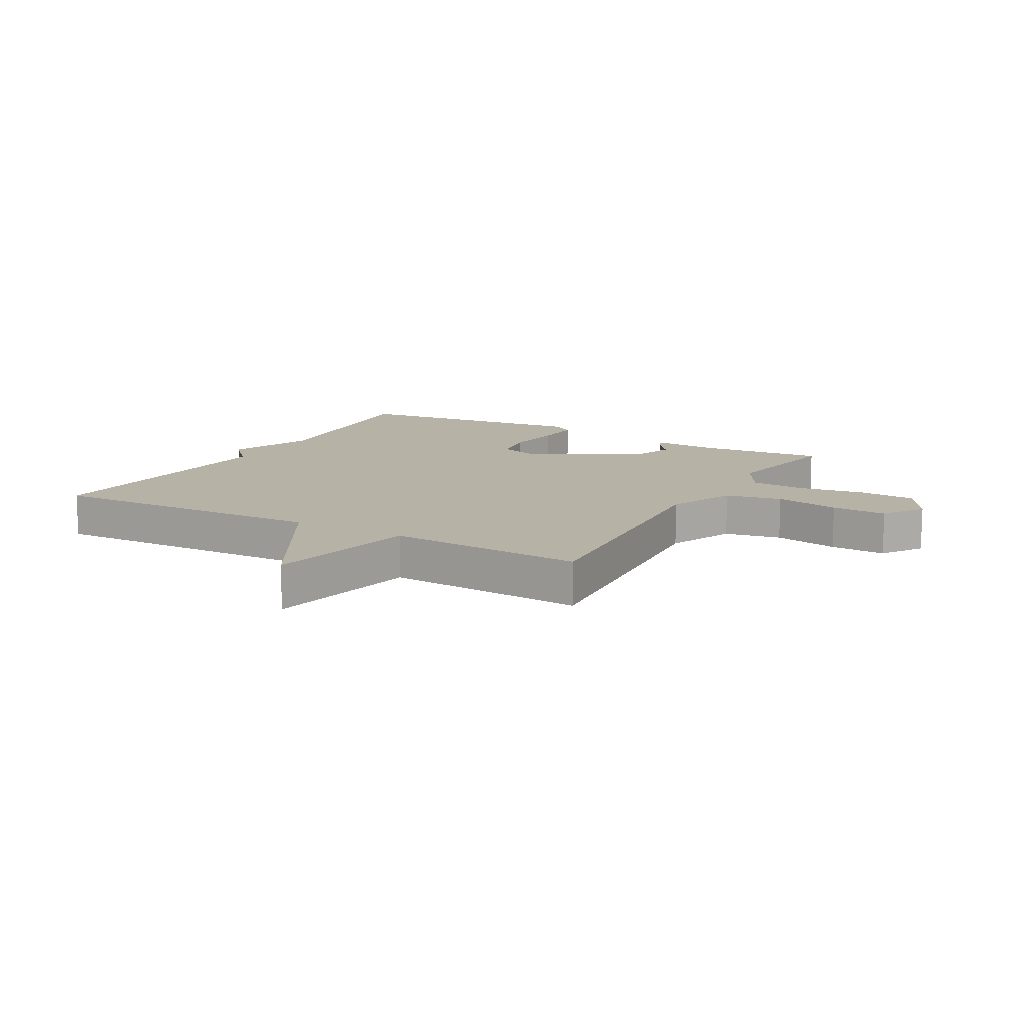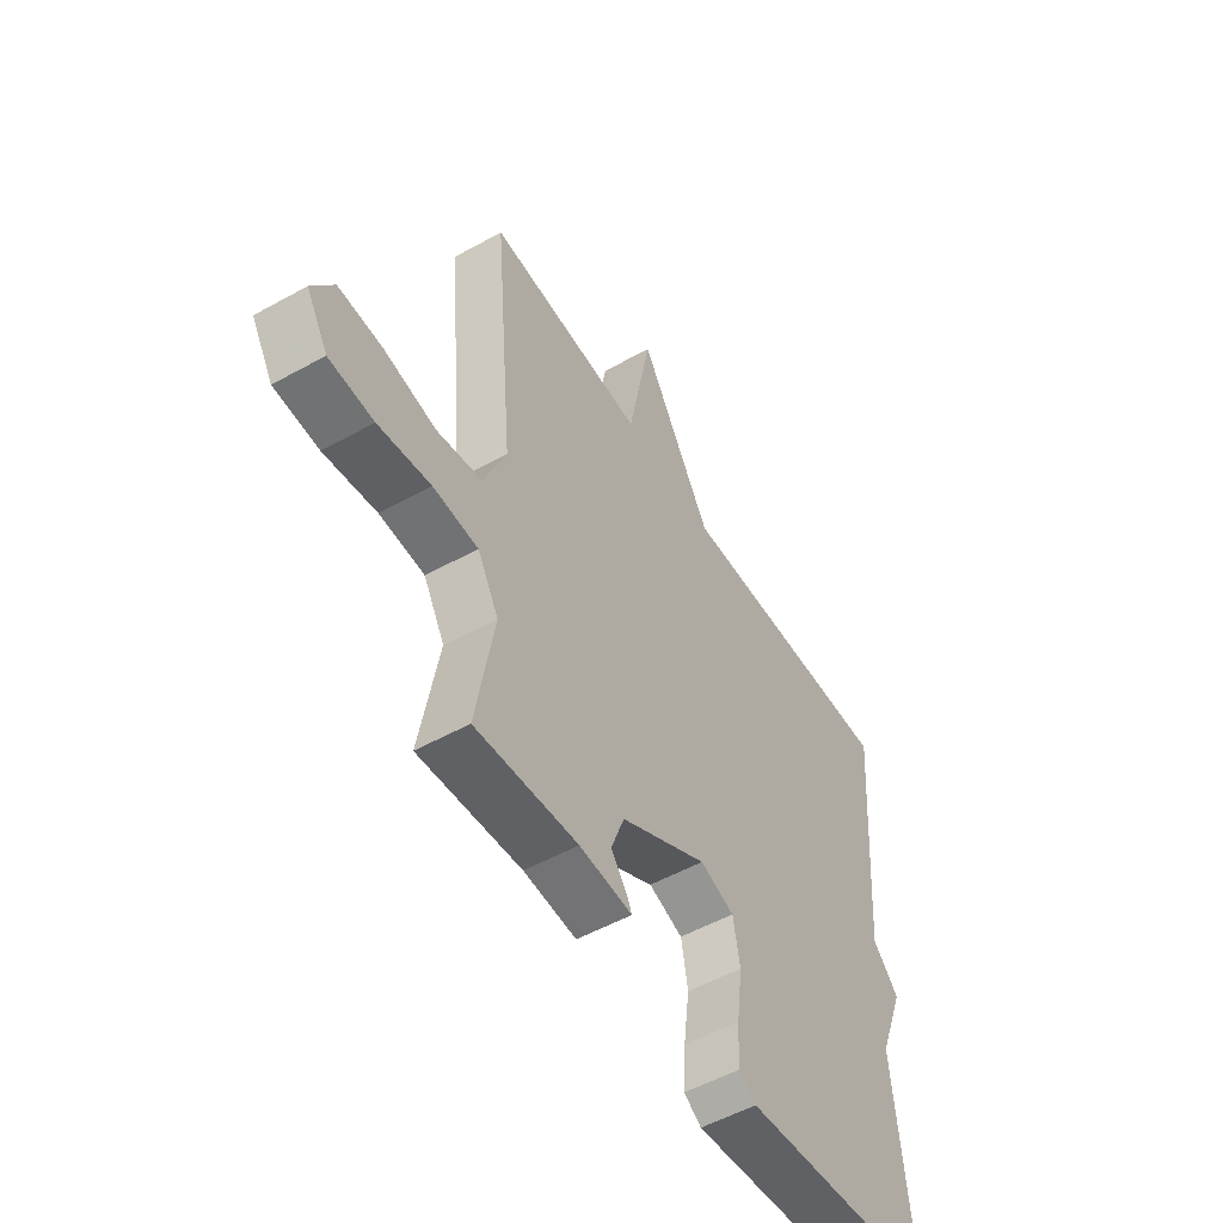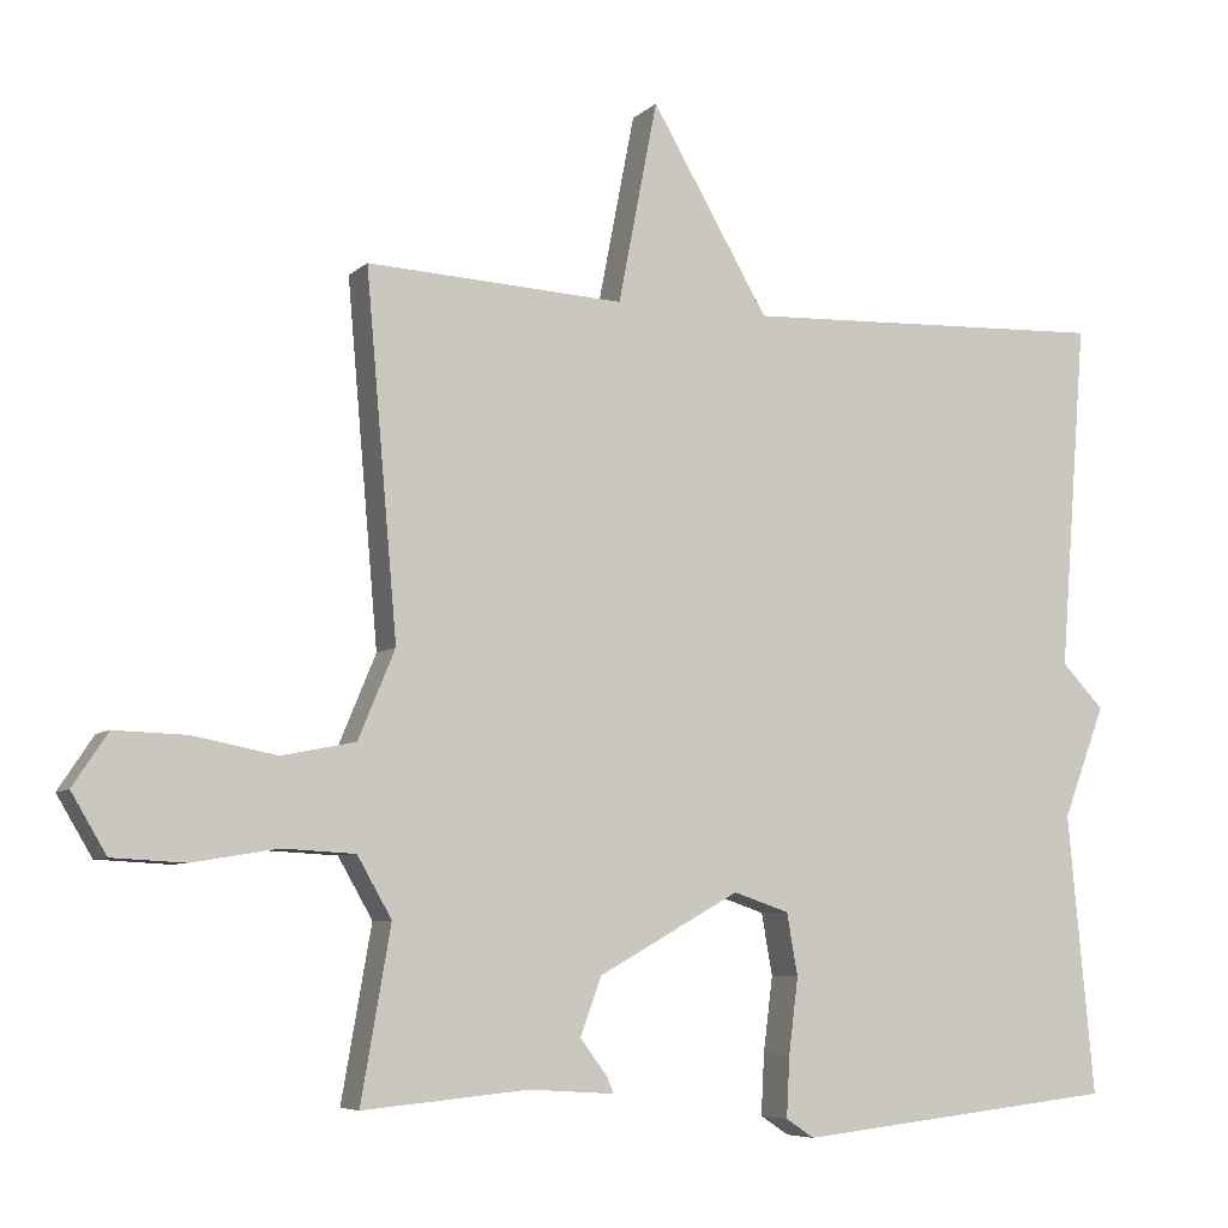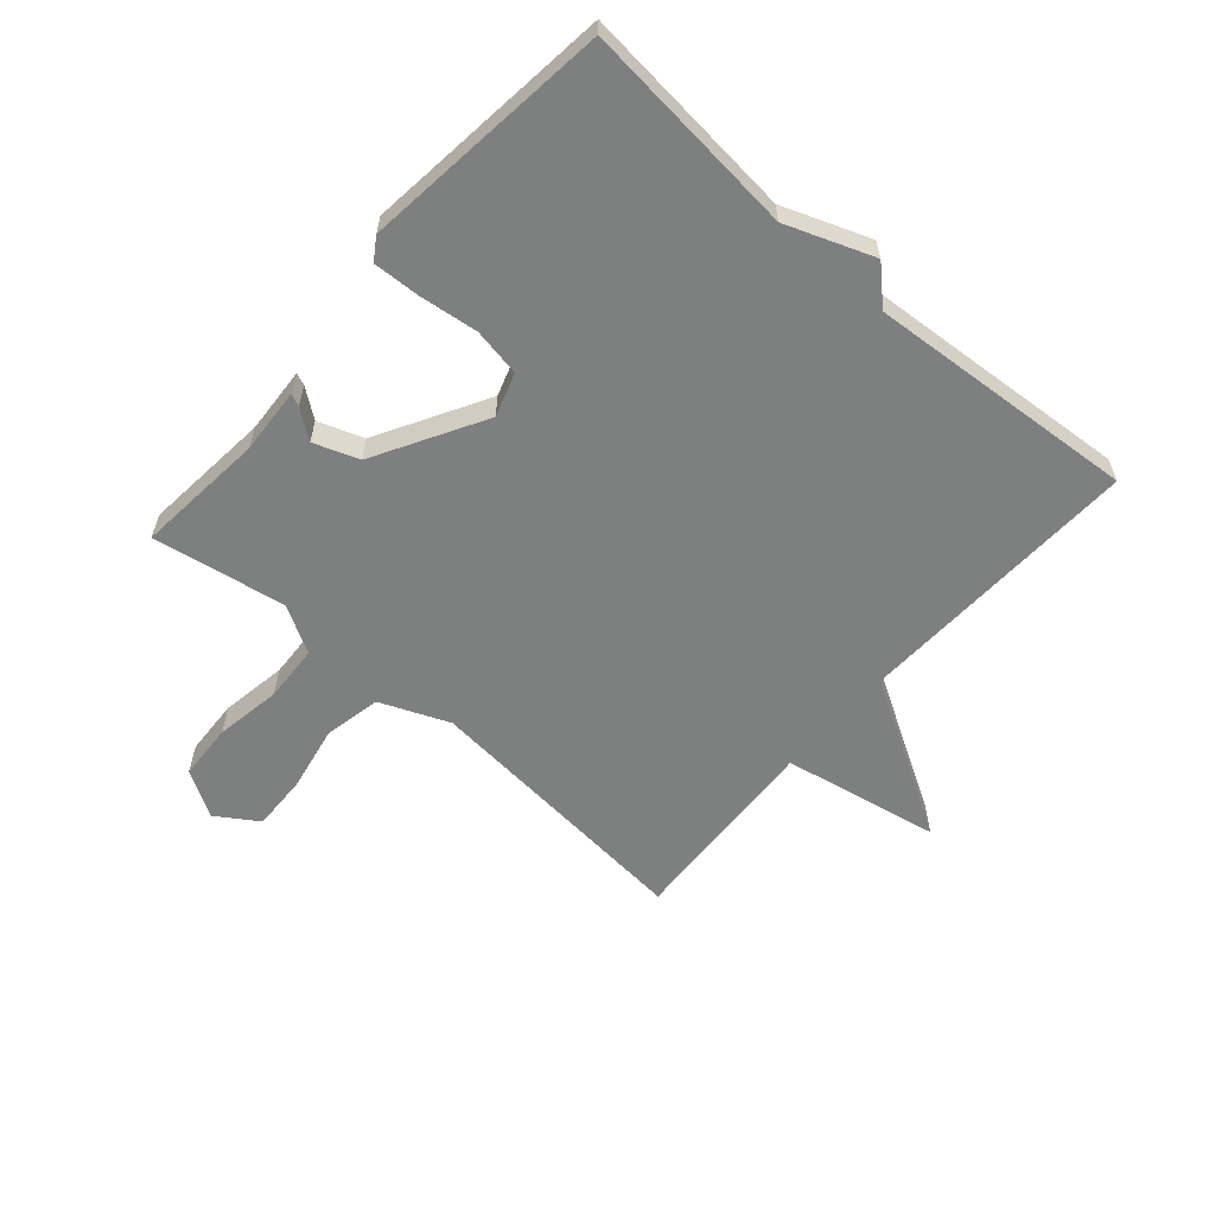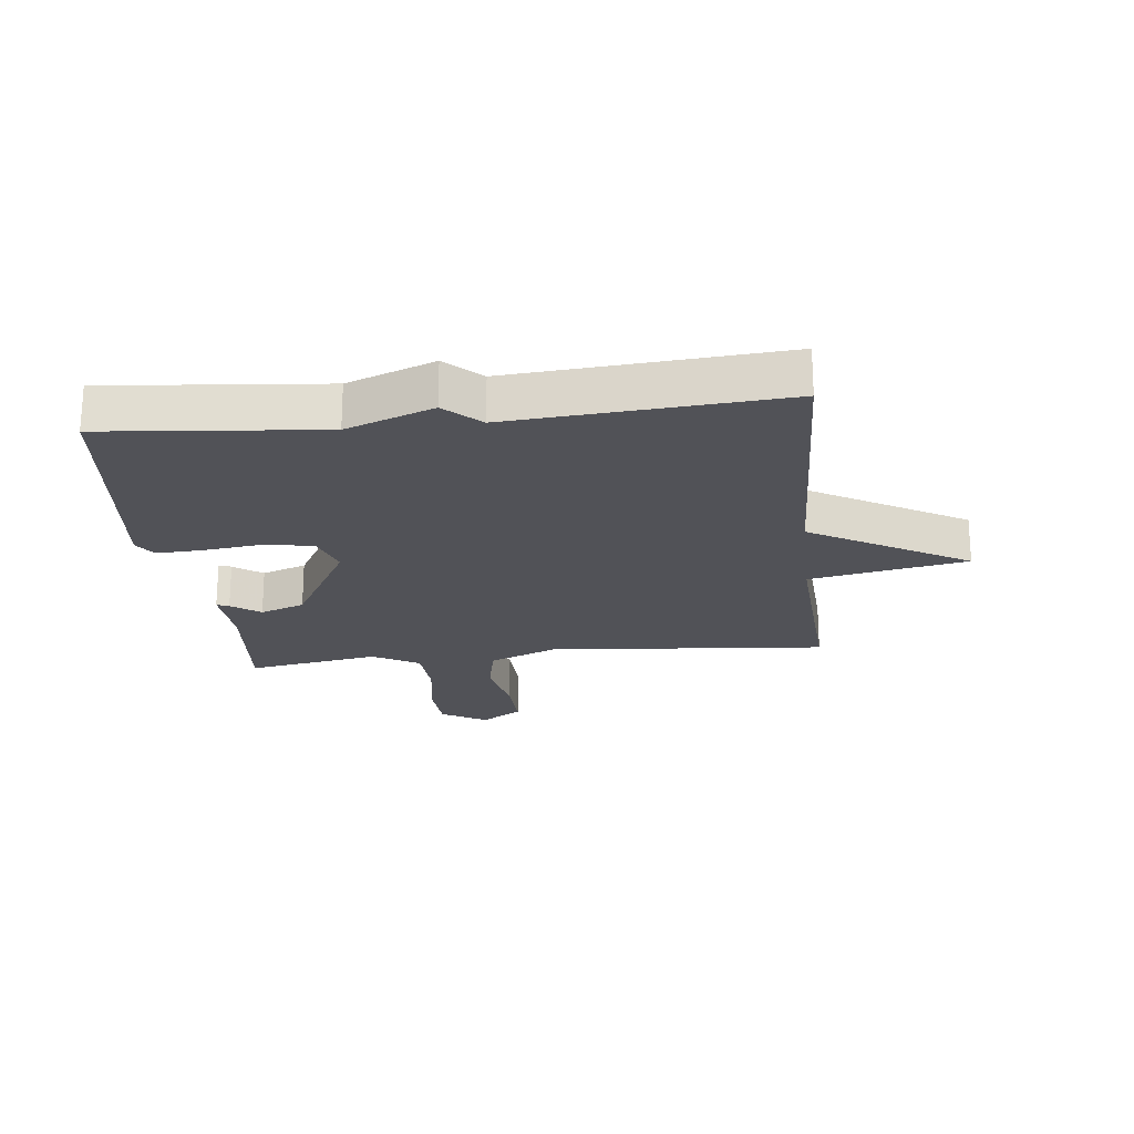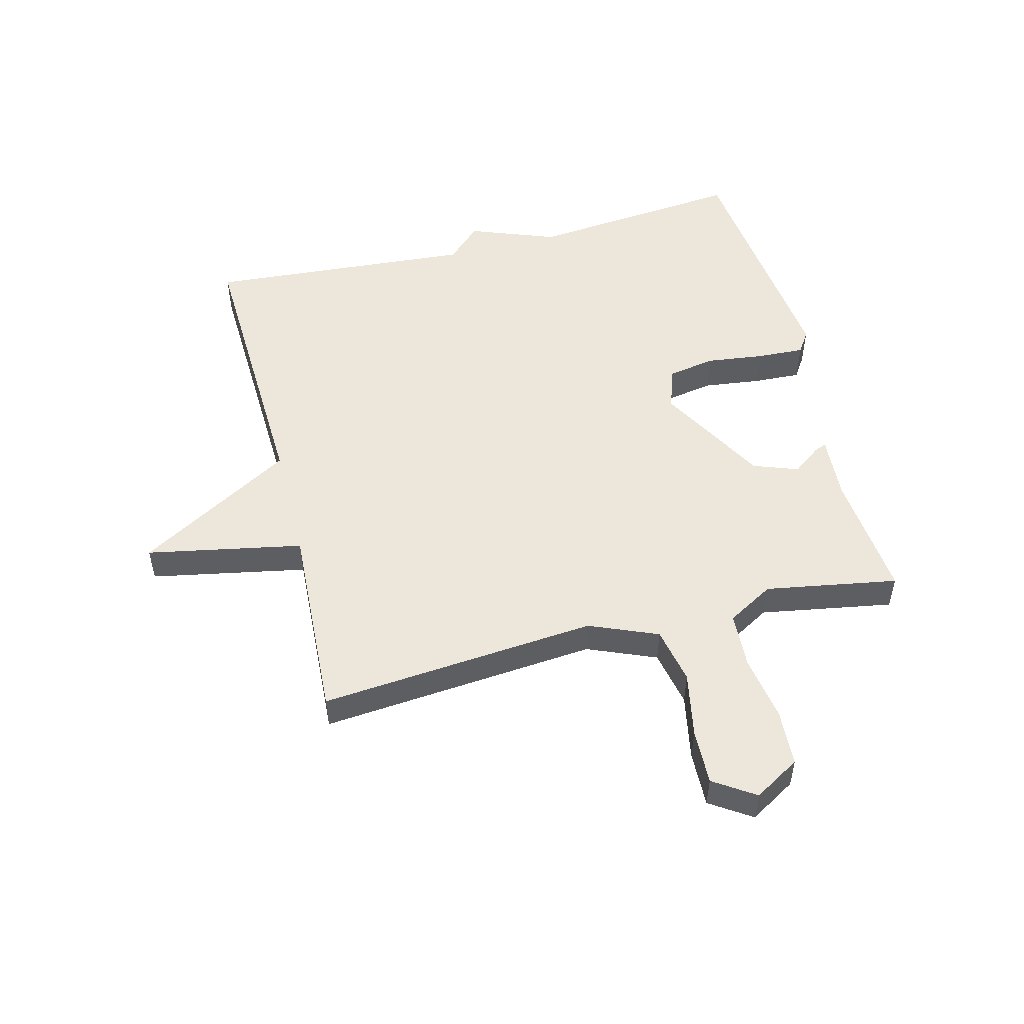
<metadata>
{"format":"obj","ext":"obj","renderer":"f3d","projection":"perspective","resolution":1024,"background":"white","views":[{"elev":12.4,"azim":29.6,"up":"+Y"},{"elev":-53.0,"azim":120.8,"up":"+Z"},{"elev":-6.5,"azim":156.3,"up":"+Z"},{"elev":-59.6,"azim":-131.2,"up":"+Y"},{"elev":-21.6,"azim":-83.6,"up":"+Y"},{"elev":51.7,"azim":75.7,"up":"+Y"}]}
</metadata>
<code>
v 0.5 0.07 0.5
v 0.46 0.07 0.04
v 0.507 0.07 -0.073
v 0.601 0.07 -0.092
v 0.709 0.07 -0.071
v 0.801 0.07 -0.068
v 0.846 0.07 -0.136
v 0.801 0.07 -0.212
v 0.708 0.07 -0.217
v 0.599 0.07 -0.199
v 0.506 0.07 -0.204
v 0.462 0.07 -0.281
v 0.5 0.07 -0.5
v 0.288 0.07 -0.48
v 0.179 0.07 -0.487
v 0.187 0.07 -0.467
v 0.222 0.07 -0.42
v 0.195 0.07 -0.346
v 0.015 0.07 -0.245
v -0.056 0.07 -0.269
v -0.07 0.07 -0.348
v -0.058 0.07 -0.444
v -0.054 0.07 -0.522
v -0.09 0.07 -0.546
v -0.5 0.07 -0.5
v -0.466 0.07 -0.143
v -0.52 0.07 0
v -0.466 0.07 0.057
v -0.5 0.07 0.5
v -0.029 0.07 0.482
v 0.121 0.07 0.74
v 0.171 0.07 0.482
v 0.5 0 0.5
v 0.46 0 0.04
v 0.507 0 -0.073
v 0.601 0 -0.092
v 0.709 0 -0.071
v 0.801 0 -0.068
v 0.846 0 -0.136
v 0.801 0 -0.212
v 0.708 0 -0.217
v 0.599 0 -0.199
v 0.506 0 -0.204
v 0.462 0 -0.281
v 0.5 0 -0.5
v 0.288 0 -0.48
v 0.179 0 -0.487
v 0.187 0 -0.467
v 0.222 0 -0.42
v 0.195 0 -0.346
v 0.015 0 -0.245
v -0.056 0 -0.269
v -0.07 0 -0.348
v -0.058 0 -0.444
v -0.054 0 -0.522
v -0.09 0 -0.546
v -0.5 0 -0.5
v -0.466 0 -0.143
v -0.52 0 0
v -0.466 0 0.057
v -0.5 0 0.5
v -0.029 0 0.482
v 0.121 0 0.74
v 0.171 0 0.482
f 30 31 32
f 28 29 30
f 28 30 32
f 27 28 32
f 26 27 32
f 24 25 26
f 23 24 26
f 22 23 26
f 21 22 26
f 20 21 26
f 32 1 2
f 26 32 2
f 20 26 2
f 19 20 2
f 14 15 16 17
f 14 17 18
f 13 14 18
f 12 13 18
f 19 2 3
f 18 19 3
f 12 18 3
f 11 12 3
f 8 9 10
f 7 8 10
f 6 7 10
f 5 6 10
f 4 5 10
f 3 4 10 11
f 64 63 62
f 62 61 60
f 64 62 60
f 64 60 59
f 64 59 58
f 58 57 56
f 58 56 55
f 58 55 54
f 58 54 53
f 58 53 52
f 34 33 64
f 34 64 58
f 34 58 52
f 34 52 51
f 49 48 47 46
f 50 49 46
f 50 46 45
f 50 45 44
f 35 34 51
f 35 51 50
f 35 50 44
f 35 44 43
f 42 41 40
f 42 40 39
f 42 39 38
f 42 38 37
f 42 37 36
f 43 42 36 35
f 1 33 34 2
f 2 34 35 3
f 3 35 36 4
f 4 36 37 5
f 5 37 38 6
f 6 38 39 7
f 7 39 40 8
f 8 40 41 9
f 9 41 42 10
f 10 42 43 11
f 11 43 44 12
f 12 44 45 13
f 13 45 46 14
f 14 46 47 15
f 15 47 48 16
f 16 48 49 17
f 17 49 50 18
f 18 50 51 19
f 19 51 52 20
f 20 52 53 21
f 21 53 54 22
f 22 54 55 23
f 23 55 56 24
f 24 56 57 25
f 25 57 58 26
f 26 58 59 27
f 27 59 60 28
f 28 60 61 29
f 29 61 62 30
f 30 62 63 31
f 31 63 64 32
f 32 64 33 1

</code>
